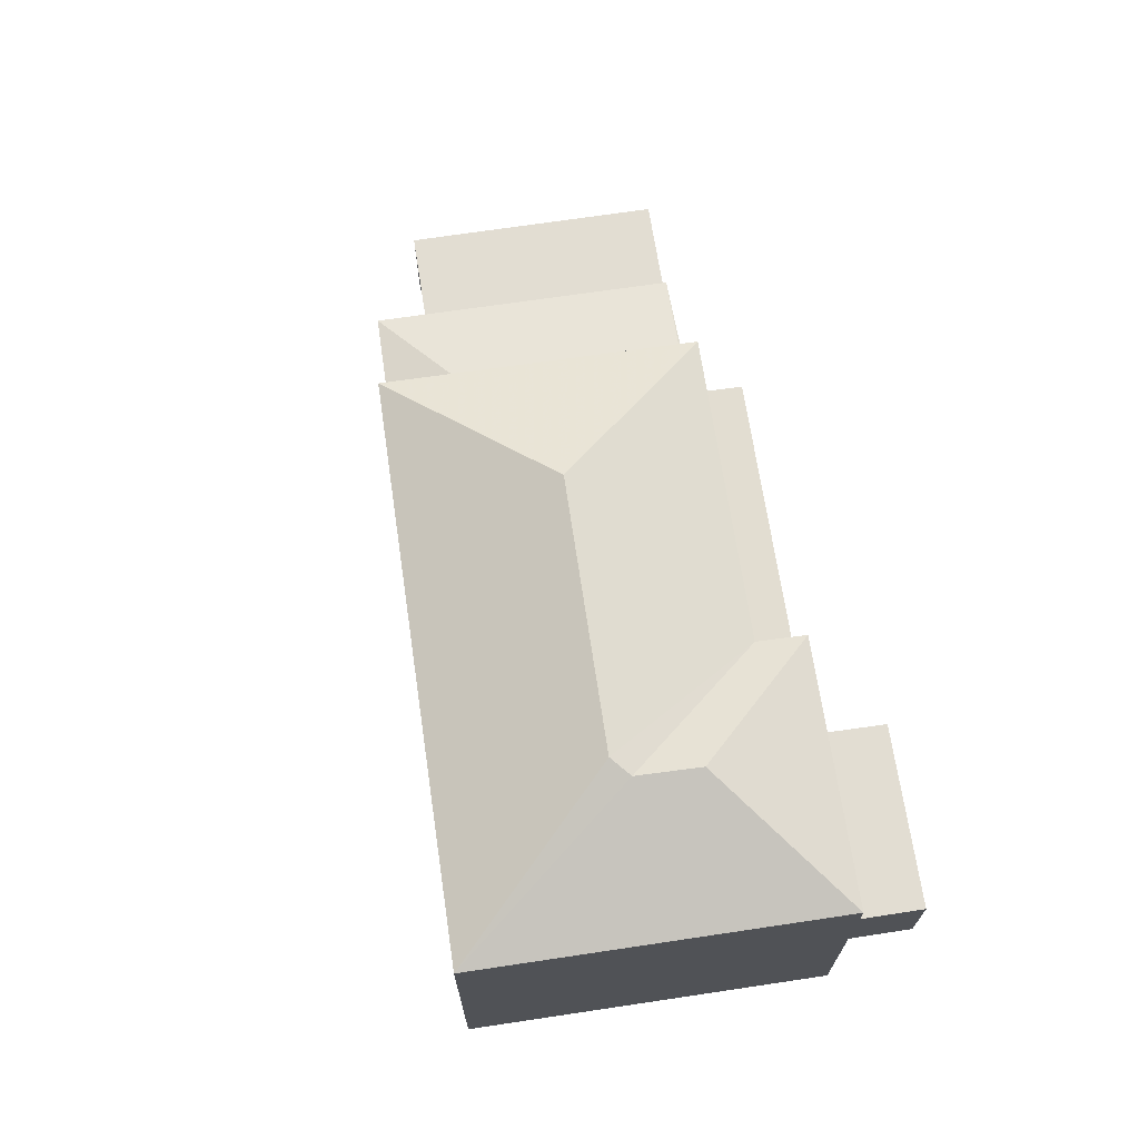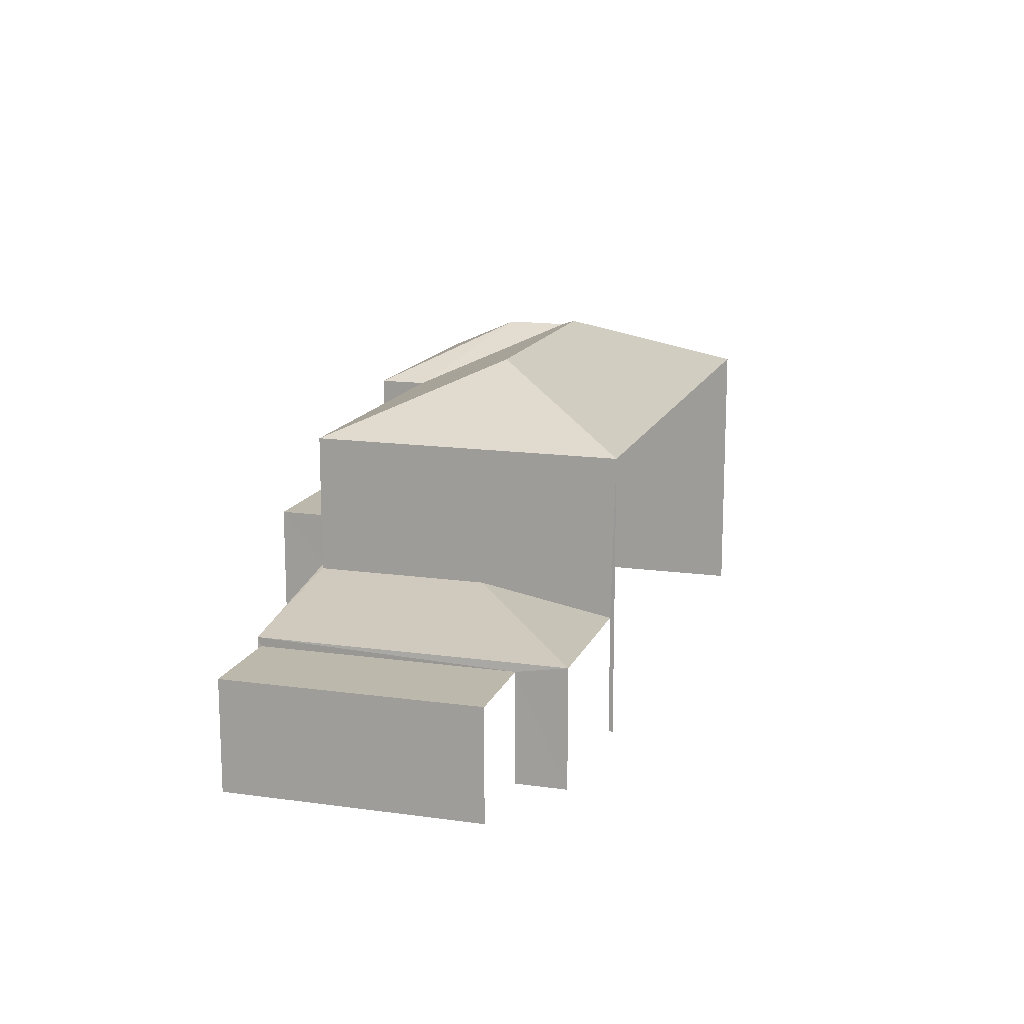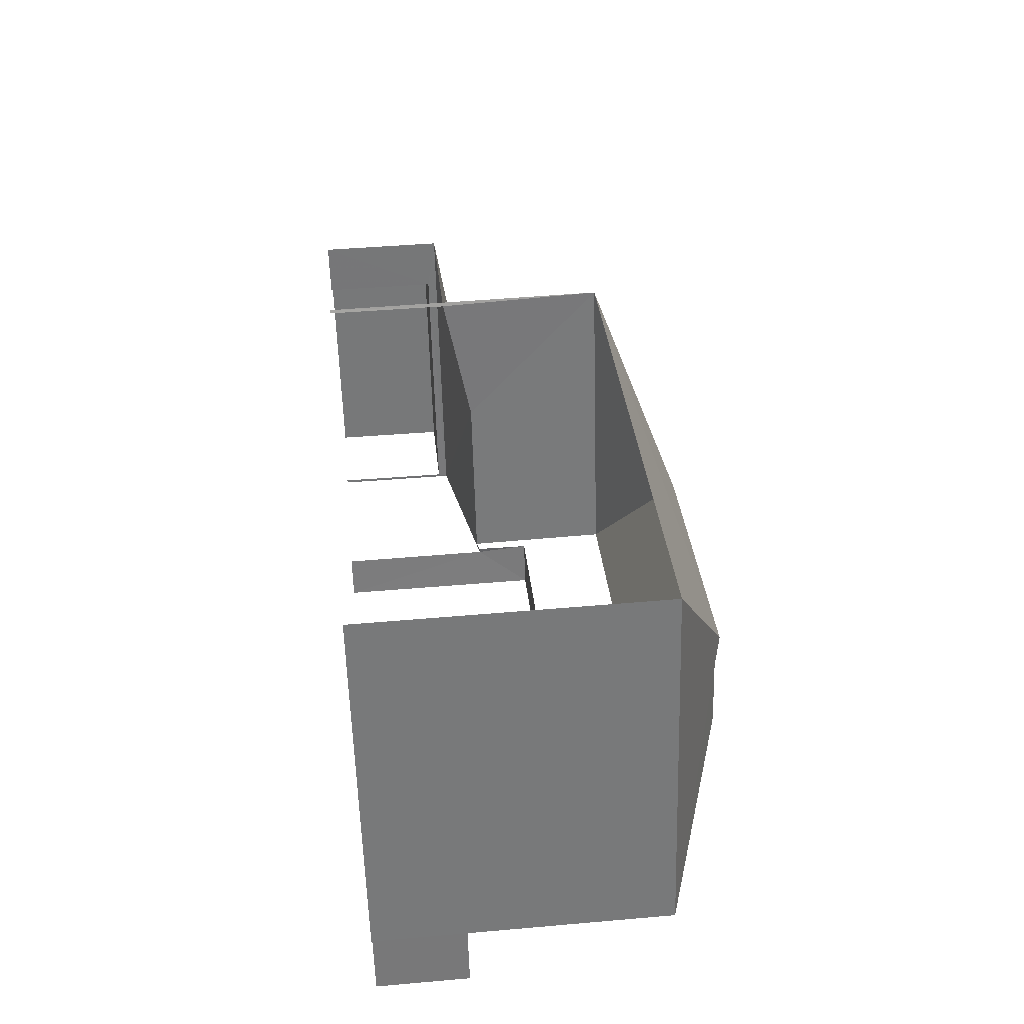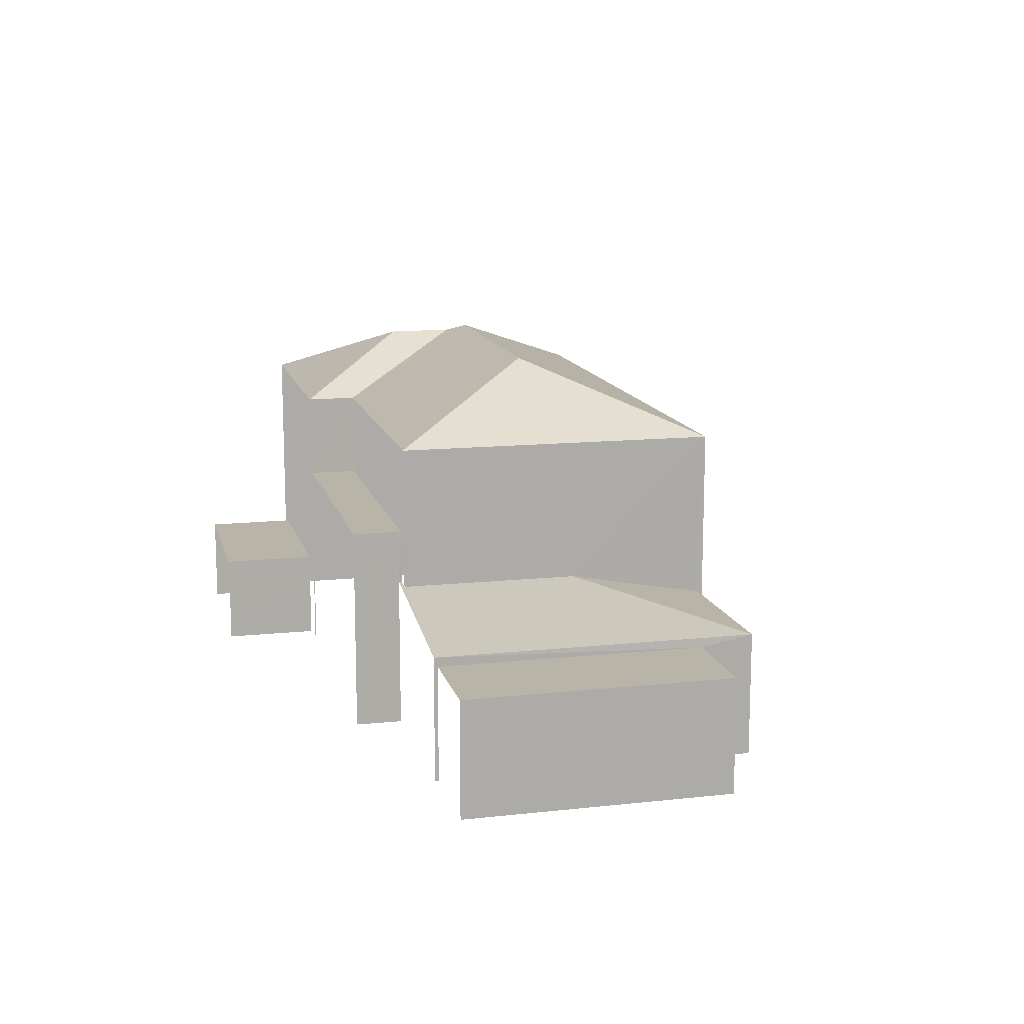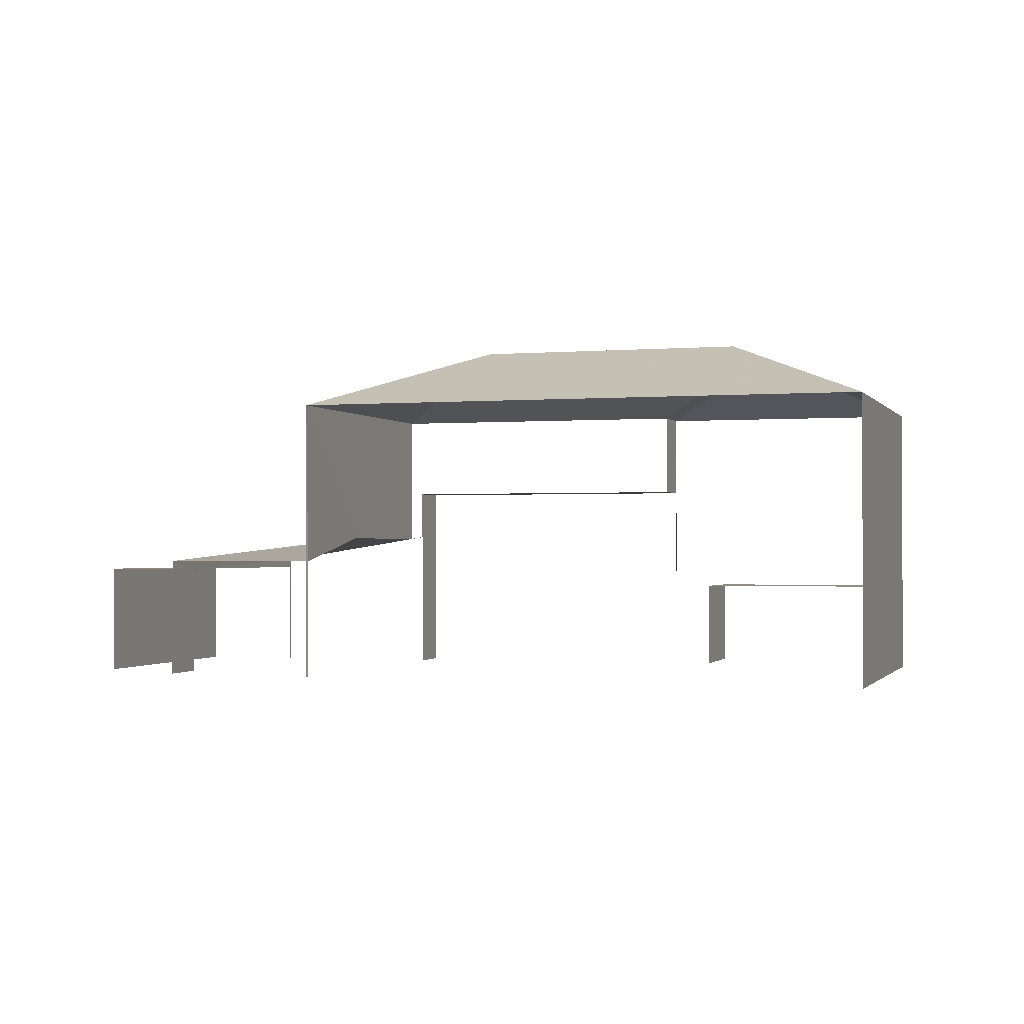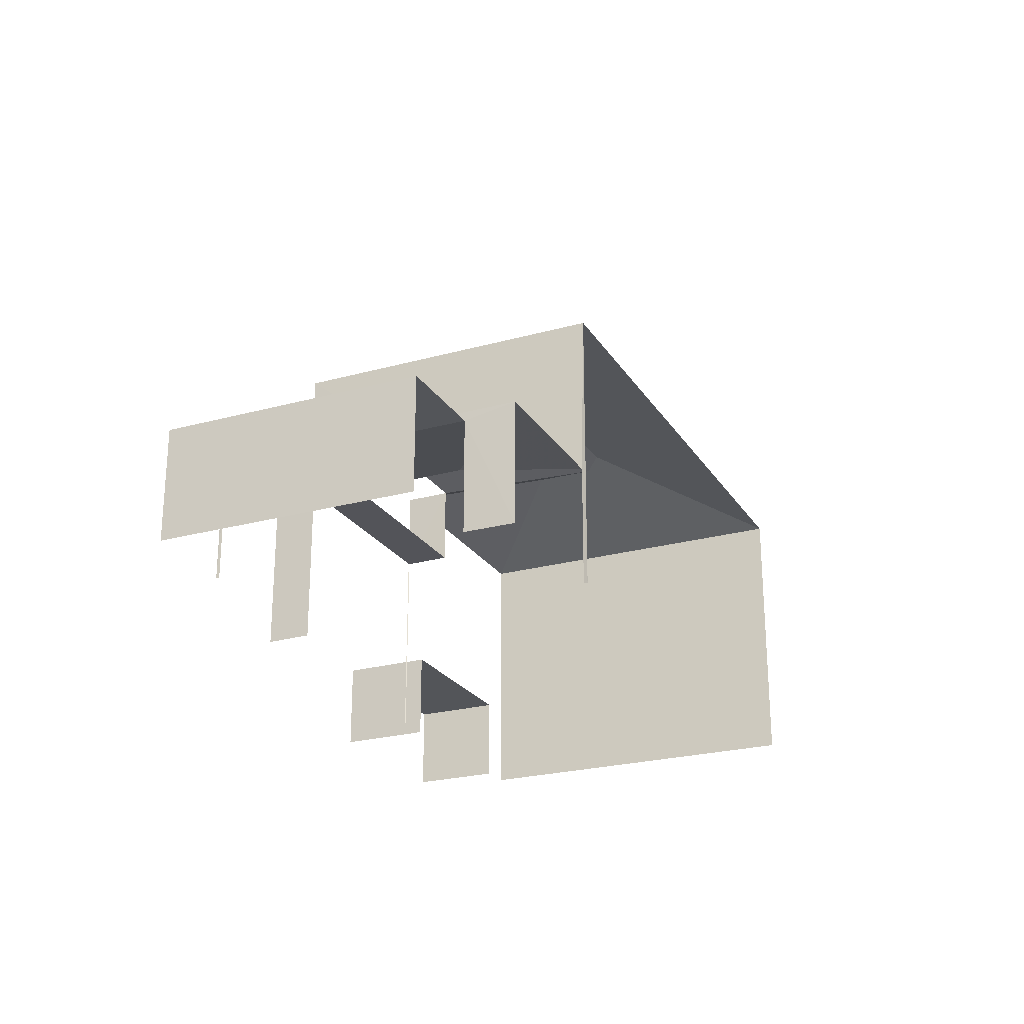
<metadata>
{"format":"obj","ext":"obj","renderer":"f3d","projection":"perspective","resolution":1024,"background":"white","views":[{"elev":68.3,"azim":-115.0,"up":"+Z"},{"elev":14.7,"azim":90.5,"up":"+Z"},{"elev":49.3,"azim":-95.6,"up":"+Y"},{"elev":13.2,"azim":59.8,"up":"+Z"},{"elev":-1.1,"azim":-179.0,"up":"+Z"},{"elev":-24.0,"azim":98.2,"up":"+Z"}]}
</metadata>
<code>
v -2.257e+05 -1.279e+05 12.12
v -2.257e+05 -1.279e+05 12.12
v -2.257e+05 -1.279e+05 12.12
v -2.257e+05 -1.279e+05 12.12
v -2.257e+05 -1.279e+05 12.12
v -2.257e+05 -1.279e+05 12.12
v -2.257e+05 -1.279e+05 12.12
v -2.257e+05 -1.279e+05 12.12
v -2.257e+05 -1.279e+05 12.12
v -2.257e+05 -1.279e+05 12.12
v -2.257e+05 -1.279e+05 12.12
v -2.257e+05 -1.279e+05 12.12
v -2.257e+05 -1.279e+05 12.12
v -2.257e+05 -1.279e+05 12.12
v -2.257e+05 -1.279e+05 12.12
v -2.257e+05 -1.279e+05 12.12
v -2.257e+05 -1.279e+05 12.12
v -2.257e+05 -1.279e+05 12.12
v -2.257e+05 -1.279e+05 13.83
v -2.257e+05 -1.279e+05 13.83
v -2.257e+05 -1.279e+05 13.83
v -2.257e+05 -1.279e+05 13.83
v -2.257e+05 -1.279e+05 17.5
v -2.257e+05 -1.279e+05 17.5
v -2.257e+05 -1.279e+05 18.72
v -2.257e+05 -1.279e+05 18.72
v -2.257e+05 -1.279e+05 17.5
v -2.257e+05 -1.279e+05 18.58
v -2.257e+05 -1.279e+05 18.58
v -2.257e+05 -1.279e+05 17.5
v -2.257e+05 -1.279e+05 17.5
v -2.257e+05 -1.279e+05 17.5
v -2.257e+05 -1.279e+05 14.4
v -2.257e+05 -1.279e+05 14.88
v -2.257e+05 -1.279e+05 14.4
v -2.257e+05 -1.279e+05 14.88
v -2.257e+05 -1.279e+05 14.92
v -2.257e+05 -1.279e+05 14.92
v -2.257e+05 -1.279e+05 14.4
v -2.257e+05 -1.279e+05 15.89
v -2.257e+05 -1.279e+05 15.89
v -2.257e+05 -1.279e+05 15.89
v -2.257e+05 -1.279e+05 15.89
v -2.257e+05 -1.279e+05 14.23
v -2.257e+05 -1.279e+05 14.23
v -2.257e+05 -1.279e+05 14.23
v -2.257e+05 -1.279e+05 14.23
f 1 2 3
f 4 1 5
f 6 7 3
f 8 9 5
f 10 11 8
f 12 10 8
f 13 12 14
f 15 14 16
f 17 18 16
f 7 17 3
f 3 16 1
f 14 5 1
f 12 8 5
f 14 12 5
f 16 14 1
f 3 17 16
f 3 46 6
f 3 44 46
f 35 37 16
f 18 35 16
f 17 7 45
f 47 17 45
f 24 23 4
f 5 24 4
f 38 36 42
f 36 32 42
f 42 31 43
f 42 32 31
f 21 11 10
f 21 20 11
f 1 33 2
f 1 39 33
f 40 15 41
f 40 14 15
f 19 9 8
f 9 19 27
f 12 13 22
f 30 27 22
f 13 30 22
f 22 27 19
f 19 20 21
f 22 19 21
f 23 24 25
f 26 23 25
f 27 28 24
f 24 28 25
f 29 28 27
f 30 29 27
f 28 31 25
f 31 32 26
f 25 31 26
f 26 32 23
f 33 34 35
f 35 36 37
f 37 36 38
f 34 36 35
f 34 33 39
f 29 31 28
f 29 30 31
f 40 41 42
f 43 40 42
f 44 45 46
f 44 47 45
f 13 40 30
f 30 40 31
f 13 14 40
f 31 40 43
f 19 11 20
f 19 8 11
f 46 7 6
f 46 45 7
f 27 5 9
f 27 24 5
f 12 21 10
f 12 22 21
f 15 37 41
f 41 37 42
f 15 16 37
f 42 37 38
f 47 18 17
f 18 47 35
f 3 2 44
f 33 35 44
f 2 33 44
f 44 35 47
f 1 4 39
f 4 23 39
f 34 32 36
f 34 23 32
f 39 23 34

</code>
